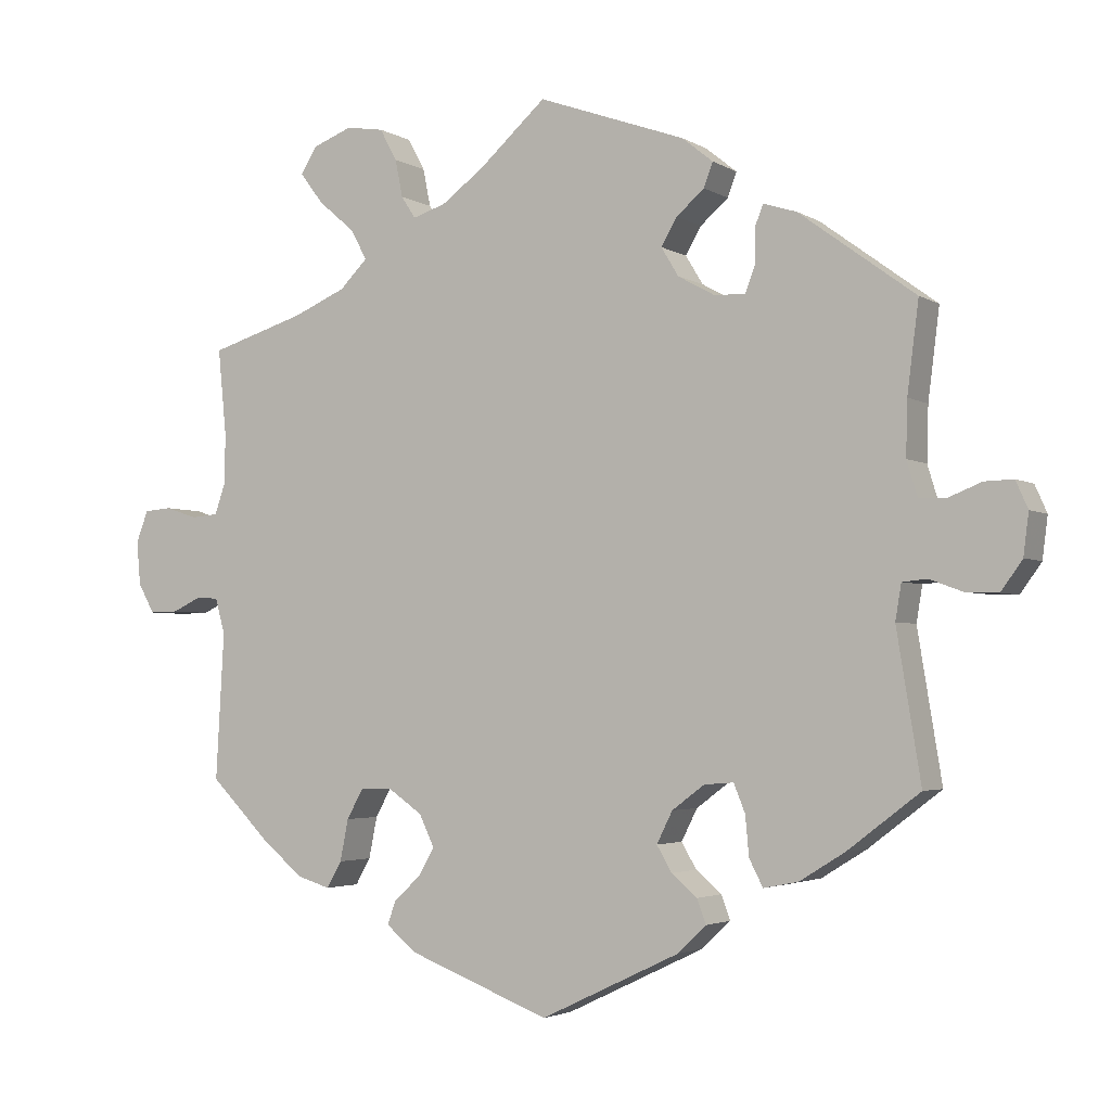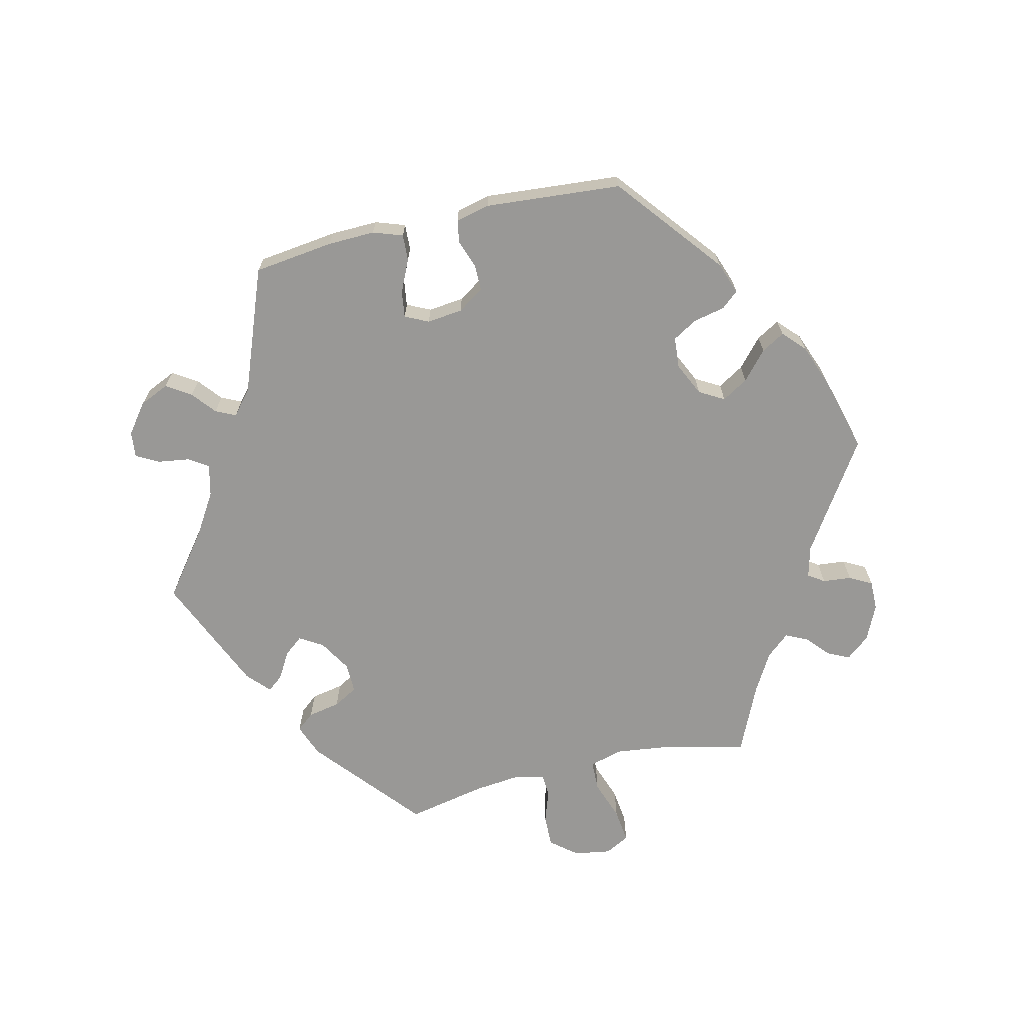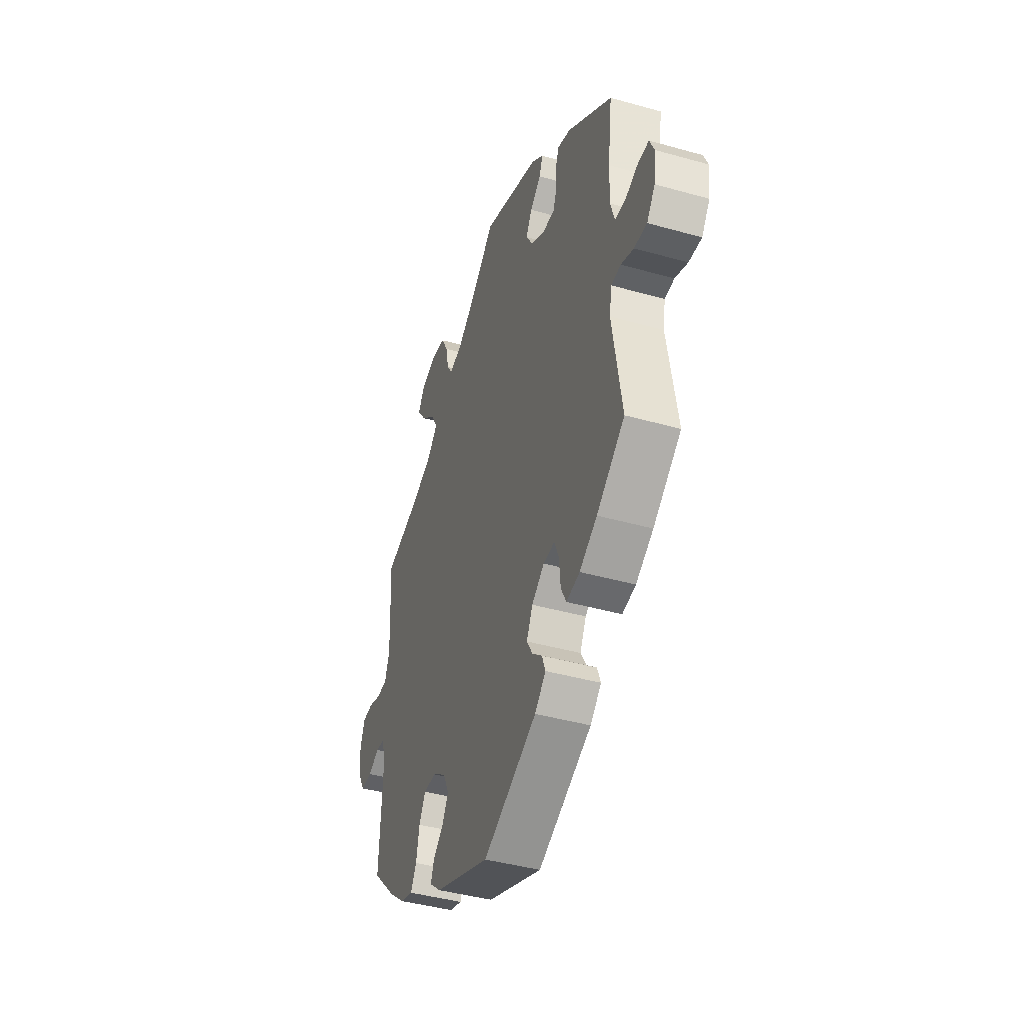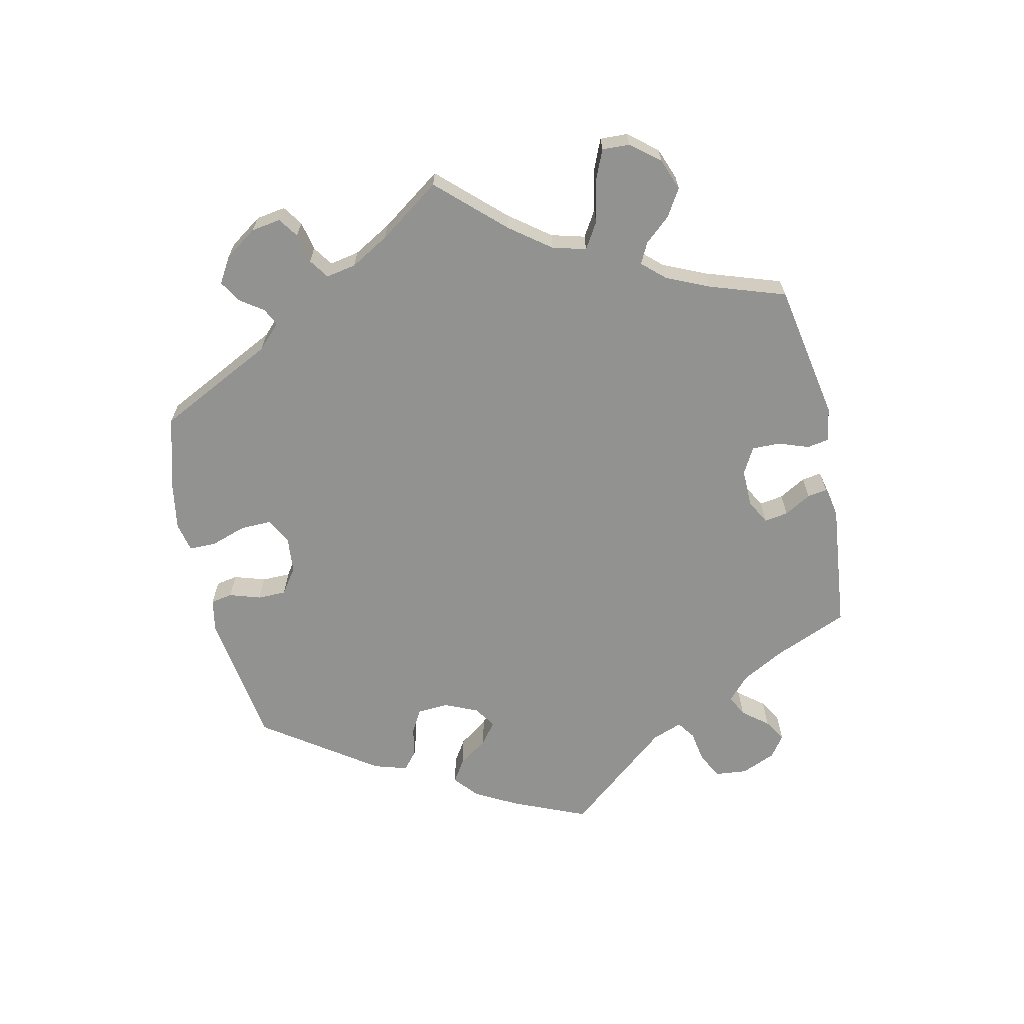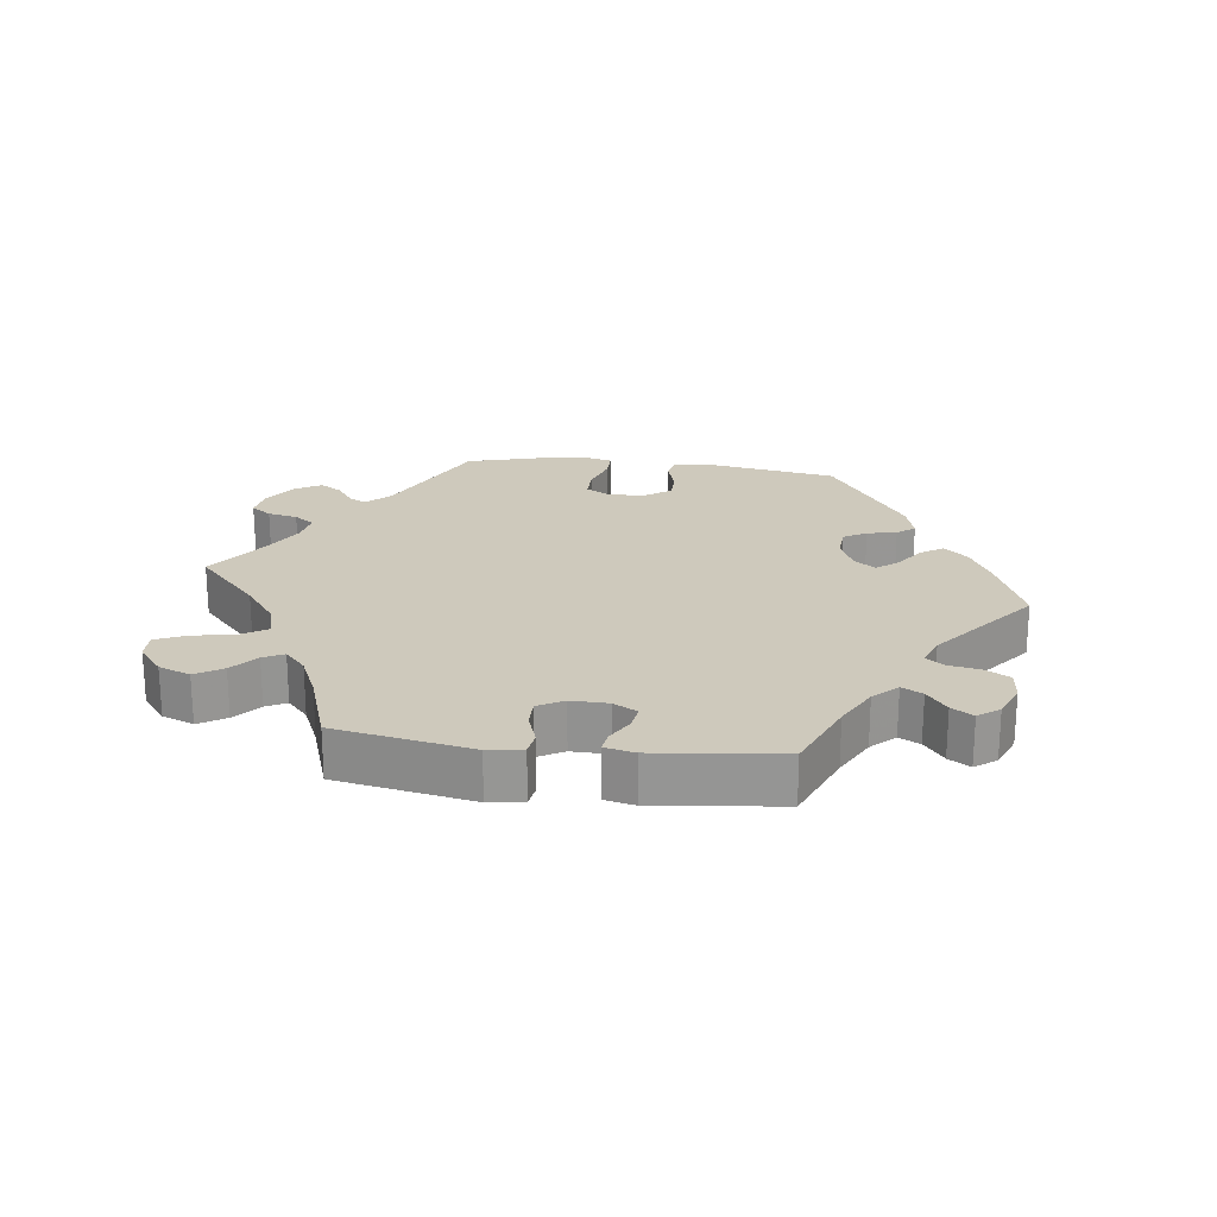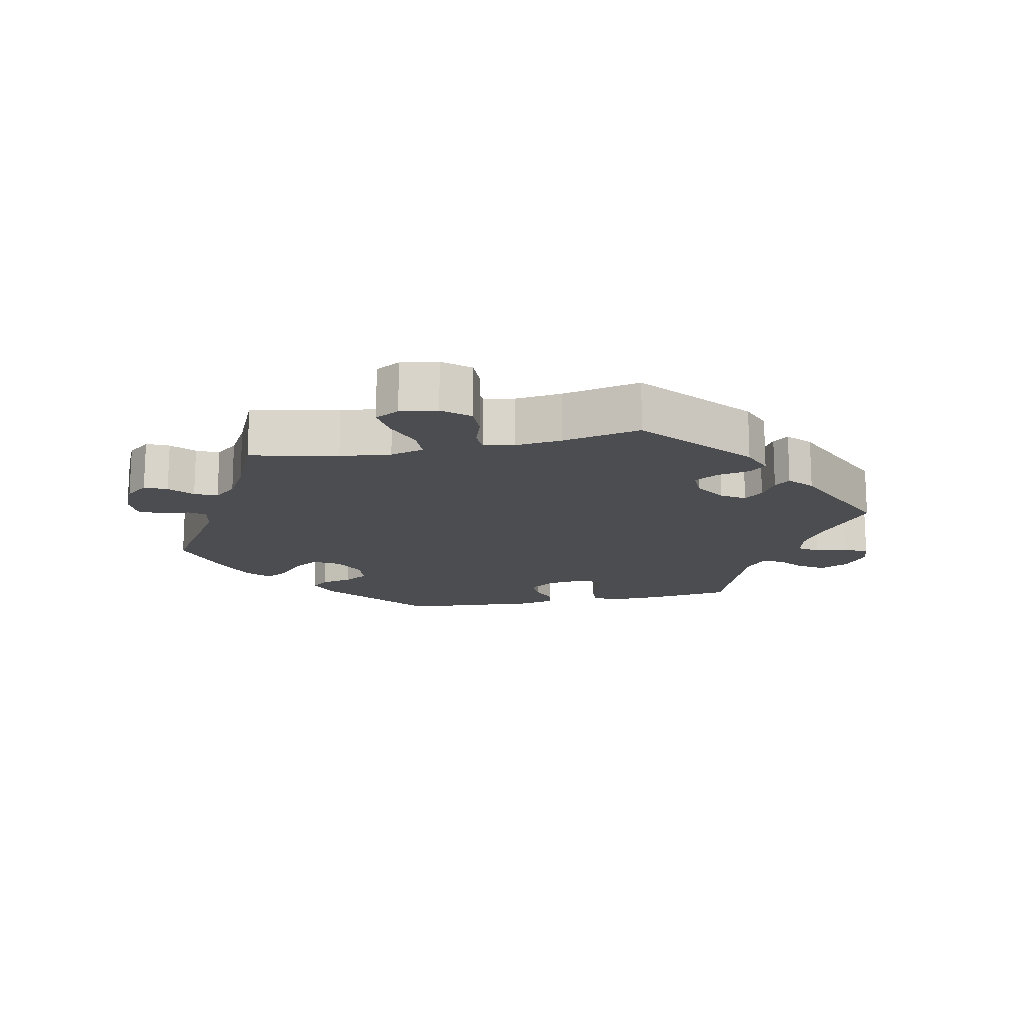
<metadata>
{"format":"obj","ext":"obj","renderer":"f3d","projection":"perspective","resolution":1024,"background":"white","views":[{"elev":-3.1,"azim":28.4,"up":"+Z"},{"elev":-68.6,"azim":163.2,"up":"+Y"},{"elev":-41.9,"azim":71.2,"up":"+Z"},{"elev":-66.2,"azim":-47.8,"up":"+Y"},{"elev":22.5,"azim":37.1,"up":"+Y"},{"elev":-15.6,"azim":-18.2,"up":"+Y"}]}
</metadata>
<code>
v -0.373 0.07 0.328
v -0.303 0.07 0.358
v -0.266 0.07 0.395
v -0.288 0.07 0.435
v -0.336 0.07 0.476
v -0.367 0.07 0.517
v -0.345 0.07 0.552
v -0.293 0.07 0.572
v -0.243 0.07 0.564
v -0.22 0.07 0.522
v -0.21 0.07 0.472
v -0.191 0.07 0.443
v -0.147 0.07 0.457
v -0.091 0.07 0.498
v -0.001 0.07 0.578
v 0.195 0.07 0.508
v 0.236 0.07 0.475
v 0.224 0.07 0.443
v 0.187 0.07 0.411
v 0.166 0.07 0.375
v 0.189 0.07 0.337
v 0.238 0.07 0.31
v 0.279 0.07 0.309
v 0.292 0.07 0.343
v 0.292 0.07 0.389
v 0.303 0.07 0.417
v 0.347 0.07 0.403
v 0.501 0.07 0.29
v 0.486 0.07 0.171
v 0.484 0.07 0.099
v 0.498 0.07 0.053
v 0.533 0.07 0.051
v 0.578 0.07 0.069
v 0.616 0.07 0.07
v 0.632 0.07 0.034
v 0.625 0.07 -0.021
v 0.597 0.07 -0.06
v 0.553 0.07 -0.058
v 0.51 0.07 -0.042
v 0.477 0.07 -0.045
v 0.469 0.07 -0.092
v 0.501 0.07 -0.288
v 0.405 0.07 -0.361
v 0.345 0.07 -0.398
v 0.299 0.07 -0.407
v 0.281 0.07 -0.372
v 0.276 0.07 -0.319
v 0.261 0.07 -0.282
v 0.222 0.07 -0.285
v 0.179 0.07 -0.317
v 0.158 0.07 -0.359
v 0.178 0.07 -0.393
v 0.212 0.07 -0.422
v 0.224 0.07 -0.454
v 0.186 0.07 -0.49
v 0.001 0.07 -0.578
v -0.189 0.07 -0.505
v -0.228 0.07 -0.472
v -0.217 0.07 -0.441
v -0.181 0.07 -0.408
v -0.16 0.07 -0.371
v -0.18 0.07 -0.329
v -0.225 0.07 -0.298
v -0.268 0.07 -0.298
v -0.29 0.07 -0.338
v -0.301 0.07 -0.393
v -0.321 0.07 -0.428
v -0.364 0.07 -0.415
v -0.418 0.07 -0.371
v -0.5 0.07 -0.289
v -0.489 0.07 -0.094
v -0.502 0.07 -0.047
v -0.531 0.07 -0.045
v -0.57 0.07 -0.063
v -0.608 0.07 -0.064
v -0.63 0.07 -0.025
v -0.635 0.07 0.033
v -0.619 0.07 0.075
v -0.583 0.07 0.078
v -0.54 0.07 0.064
v -0.504 0.07 0.067
v -0.489 0.07 0.11
v -0.489 0.07 0.177
v -0.5 0.07 0.289
v -0.373 0 0.328
v -0.303 0 0.358
v -0.266 0 0.395
v -0.288 0 0.435
v -0.336 0 0.476
v -0.367 0 0.517
v -0.345 0 0.552
v -0.293 0 0.572
v -0.243 0 0.564
v -0.22 0 0.522
v -0.21 0 0.472
v -0.191 0 0.443
v -0.147 0 0.457
v -0.091 0 0.498
v -0.001 0 0.578
v 0.195 0 0.508
v 0.236 0 0.475
v 0.224 0 0.443
v 0.187 0 0.411
v 0.166 0 0.375
v 0.189 0 0.337
v 0.238 0 0.31
v 0.279 0 0.309
v 0.292 0 0.343
v 0.292 0 0.389
v 0.303 0 0.417
v 0.347 0 0.403
v 0.501 0 0.29
v 0.486 0 0.171
v 0.484 0 0.099
v 0.498 0 0.053
v 0.533 0 0.051
v 0.578 0 0.069
v 0.616 0 0.07
v 0.632 0 0.034
v 0.625 0 -0.021
v 0.597 0 -0.06
v 0.553 0 -0.058
v 0.51 0 -0.042
v 0.477 0 -0.045
v 0.469 0 -0.092
v 0.501 0 -0.288
v 0.405 0 -0.361
v 0.345 0 -0.398
v 0.299 0 -0.407
v 0.281 0 -0.372
v 0.276 0 -0.319
v 0.261 0 -0.282
v 0.222 0 -0.285
v 0.179 0 -0.317
v 0.158 0 -0.359
v 0.178 0 -0.393
v 0.212 0 -0.422
v 0.224 0 -0.454
v 0.186 0 -0.49
v 0.001 0 -0.578
v -0.189 0 -0.505
v -0.228 0 -0.472
v -0.217 0 -0.441
v -0.181 0 -0.408
v -0.16 0 -0.371
v -0.18 0 -0.329
v -0.225 0 -0.298
v -0.268 0 -0.298
v -0.29 0 -0.338
v -0.301 0 -0.393
v -0.321 0 -0.428
v -0.364 0 -0.415
v -0.418 0 -0.371
v -0.5 0 -0.289
v -0.489 0 -0.094
v -0.502 0 -0.047
v -0.531 0 -0.045
v -0.57 0 -0.063
v -0.608 0 -0.064
v -0.63 0 -0.025
v -0.635 0 0.033
v -0.619 0 0.075
v -0.583 0 0.078
v -0.54 0 0.064
v -0.504 0 0.067
v -0.489 0 0.11
v -0.489 0 0.177
v -0.5 0 0.289
f 83 84 1
f 82 83 1 2
f 81 82 2 3
f 77 78 79 80
f 77 80 81
f 76 77 81
f 73 74 75 76
f 72 73 76 81
f 71 72 81 3
f 69 70 71 3
f 65 66 67 68
f 64 65 68 69
f 57 58 59 60
f 57 60 61
f 56 57 61
f 55 56 61 62
f 52 53 54 55
f 51 52 55 62
f 44 45 46 47
f 44 47 48
f 41 42 43 44
f 40 41 44 48
f 36 37 38 39
f 36 39 40
f 35 36 40
f 32 33 34 35
f 31 32 35 40
f 30 31 40 48
f 26 27 28 29
f 24 25 26 29
f 23 24 29 30
f 22 23 30 48
f 16 17 18 19
f 14 15 16 19
f 13 14 19 20
f 12 13 20 21
f 8 9 10 11
f 8 11 12
f 7 8 12
f 4 5 6 7
f 3 4 7 12
f 64 69 3 12
f 50 51 62 63
f 49 50 63
f 48 49 63 64
f 22 48 64
f 12 21 22 64
f 85 168 167
f 86 85 167 166
f 87 86 166 165
f 164 163 162 161
f 165 164 161
f 165 161 160
f 160 159 158 157
f 165 160 157 156
f 87 165 156 155
f 87 155 154 153
f 152 151 150 149
f 153 152 149 148
f 144 143 142 141
f 145 144 141
f 145 141 140
f 146 145 140 139
f 139 138 137 136
f 146 139 136 135
f 131 130 129 128
f 132 131 128
f 128 127 126 125
f 132 128 125 124
f 123 122 121 120
f 124 123 120
f 124 120 119
f 119 118 117 116
f 124 119 116 115
f 132 124 115 114
f 113 112 111 110
f 113 110 109 108
f 114 113 108 107
f 132 114 107 106
f 103 102 101 100
f 103 100 99 98
f 104 103 98 97
f 105 104 97 96
f 95 94 93 92
f 96 95 92
f 96 92 91
f 91 90 89 88
f 96 91 88 87
f 96 87 153 148
f 147 146 135 134
f 147 134 133
f 148 147 133 132
f 148 132 106
f 148 106 105 96
f 1 85 86 2
f 2 86 87 3
f 3 87 88 4
f 4 88 89 5
f 5 89 90 6
f 6 90 91 7
f 7 91 92 8
f 8 92 93 9
f 9 93 94 10
f 10 94 95 11
f 11 95 96 12
f 12 96 97 13
f 13 97 98 14
f 14 98 99 15
f 15 99 100 16
f 16 100 101 17
f 17 101 102 18
f 18 102 103 19
f 19 103 104 20
f 20 104 105 21
f 21 105 106 22
f 22 106 107 23
f 23 107 108 24
f 24 108 109 25
f 25 109 110 26
f 26 110 111 27
f 27 111 112 28
f 28 112 113 29
f 29 113 114 30
f 30 114 115 31
f 31 115 116 32
f 32 116 117 33
f 33 117 118 34
f 34 118 119 35
f 35 119 120 36
f 36 120 121 37
f 37 121 122 38
f 38 122 123 39
f 39 123 124 40
f 40 124 125 41
f 41 125 126 42
f 42 126 127 43
f 43 127 128 44
f 44 128 129 45
f 45 129 130 46
f 46 130 131 47
f 47 131 132 48
f 48 132 133 49
f 49 133 134 50
f 50 134 135 51
f 51 135 136 52
f 52 136 137 53
f 53 137 138 54
f 54 138 139 55
f 55 139 140 56
f 56 140 141 57
f 57 141 142 58
f 58 142 143 59
f 59 143 144 60
f 60 144 145 61
f 61 145 146 62
f 62 146 147 63
f 63 147 148 64
f 64 148 149 65
f 65 149 150 66
f 66 150 151 67
f 67 151 152 68
f 68 152 153 69
f 69 153 154 70
f 70 154 155 71
f 71 155 156 72
f 72 156 157 73
f 73 157 158 74
f 74 158 159 75
f 75 159 160 76
f 76 160 161 77
f 77 161 162 78
f 78 162 163 79
f 79 163 164 80
f 80 164 165 81
f 81 165 166 82
f 82 166 167 83
f 83 167 168 84
f 84 168 85 1

</code>
